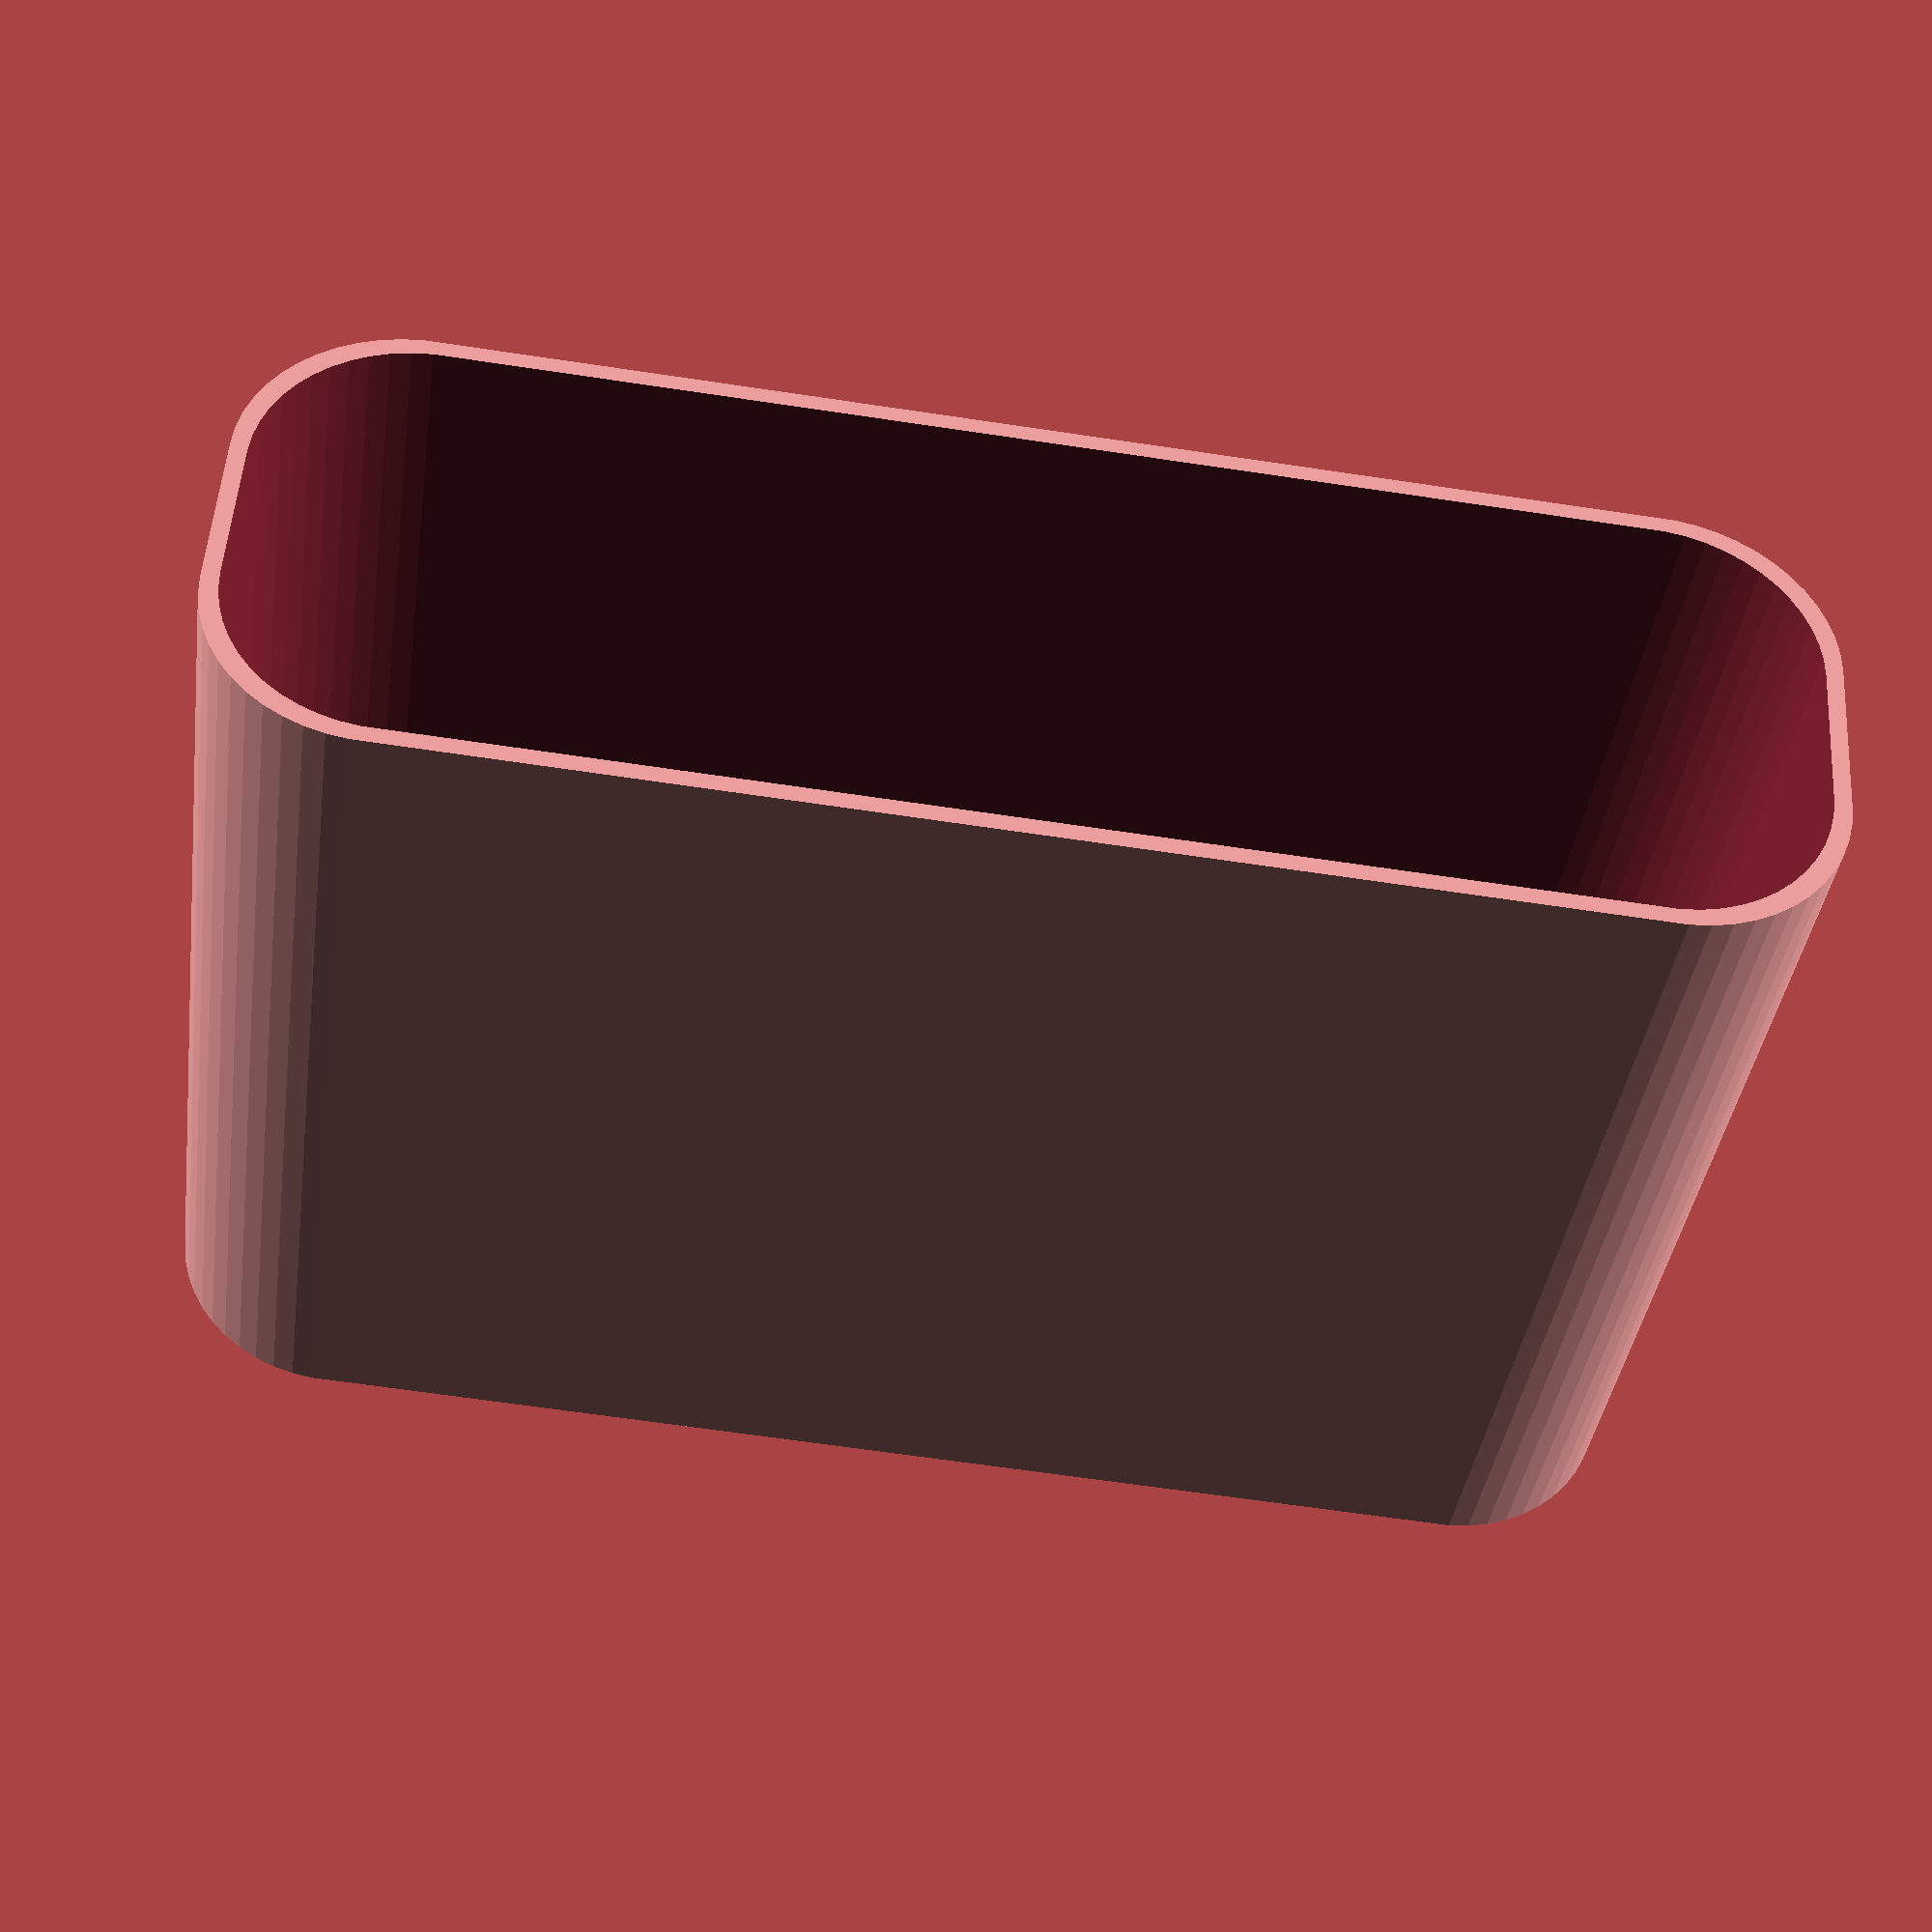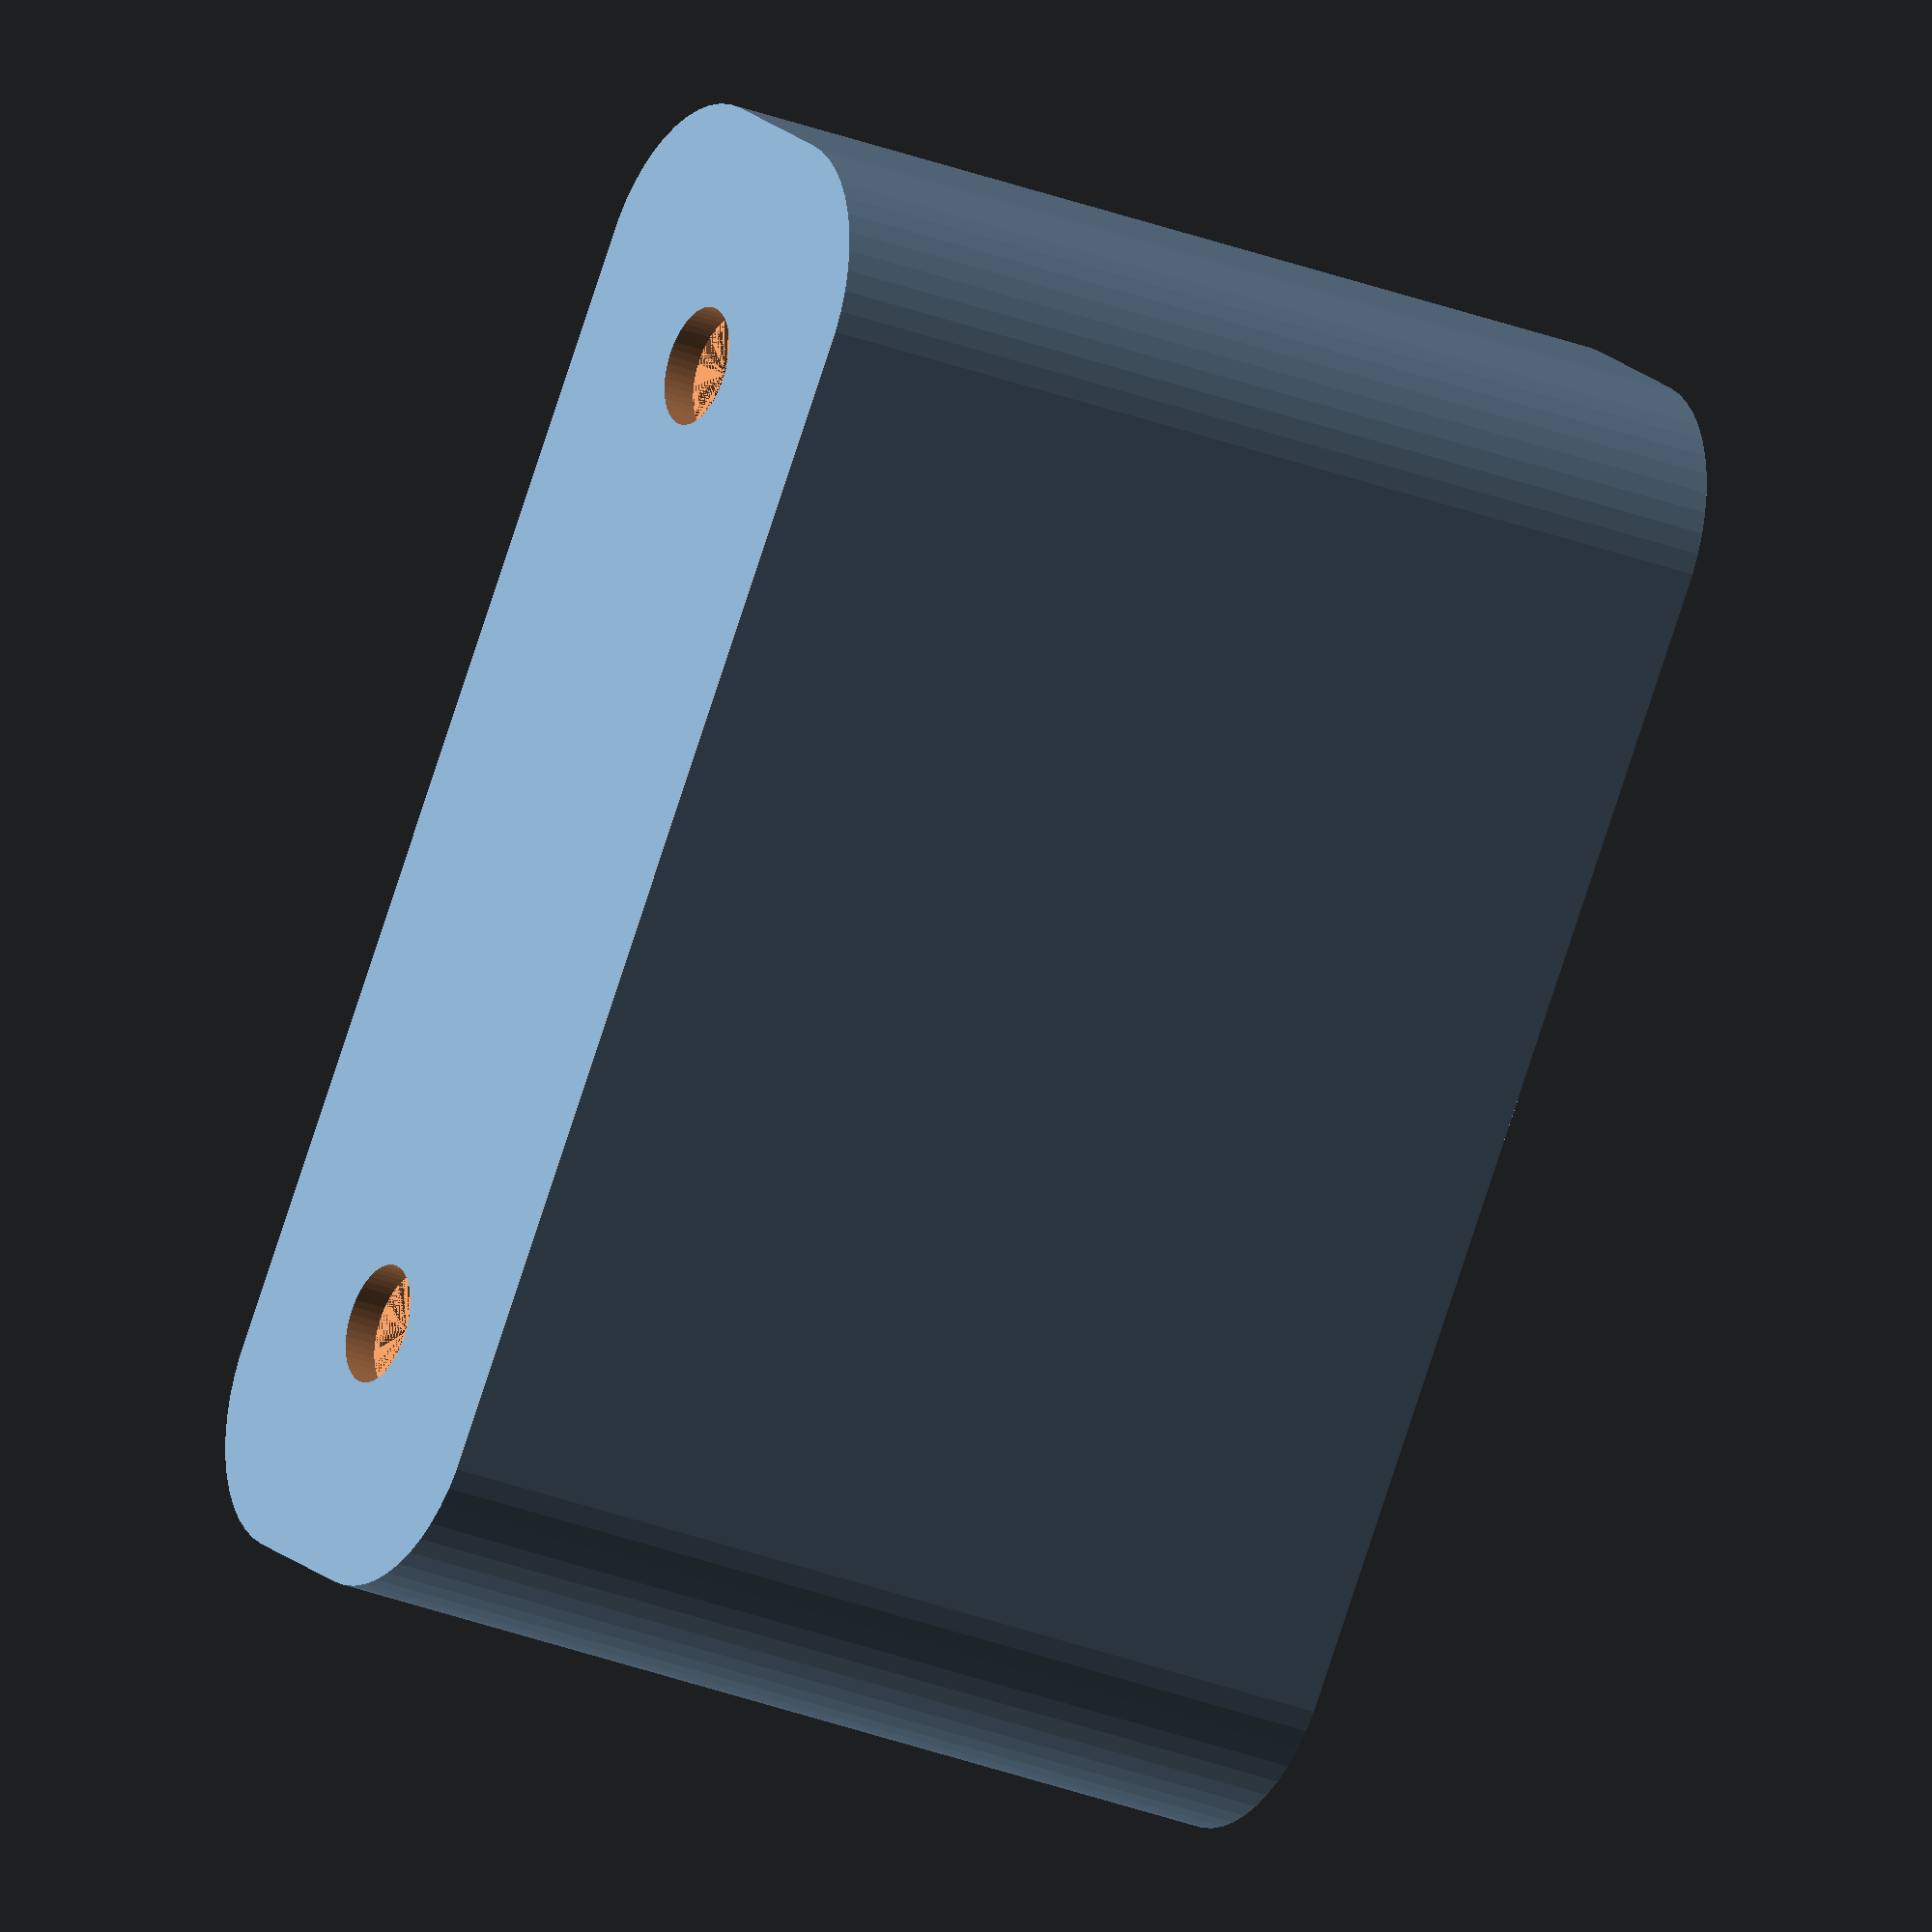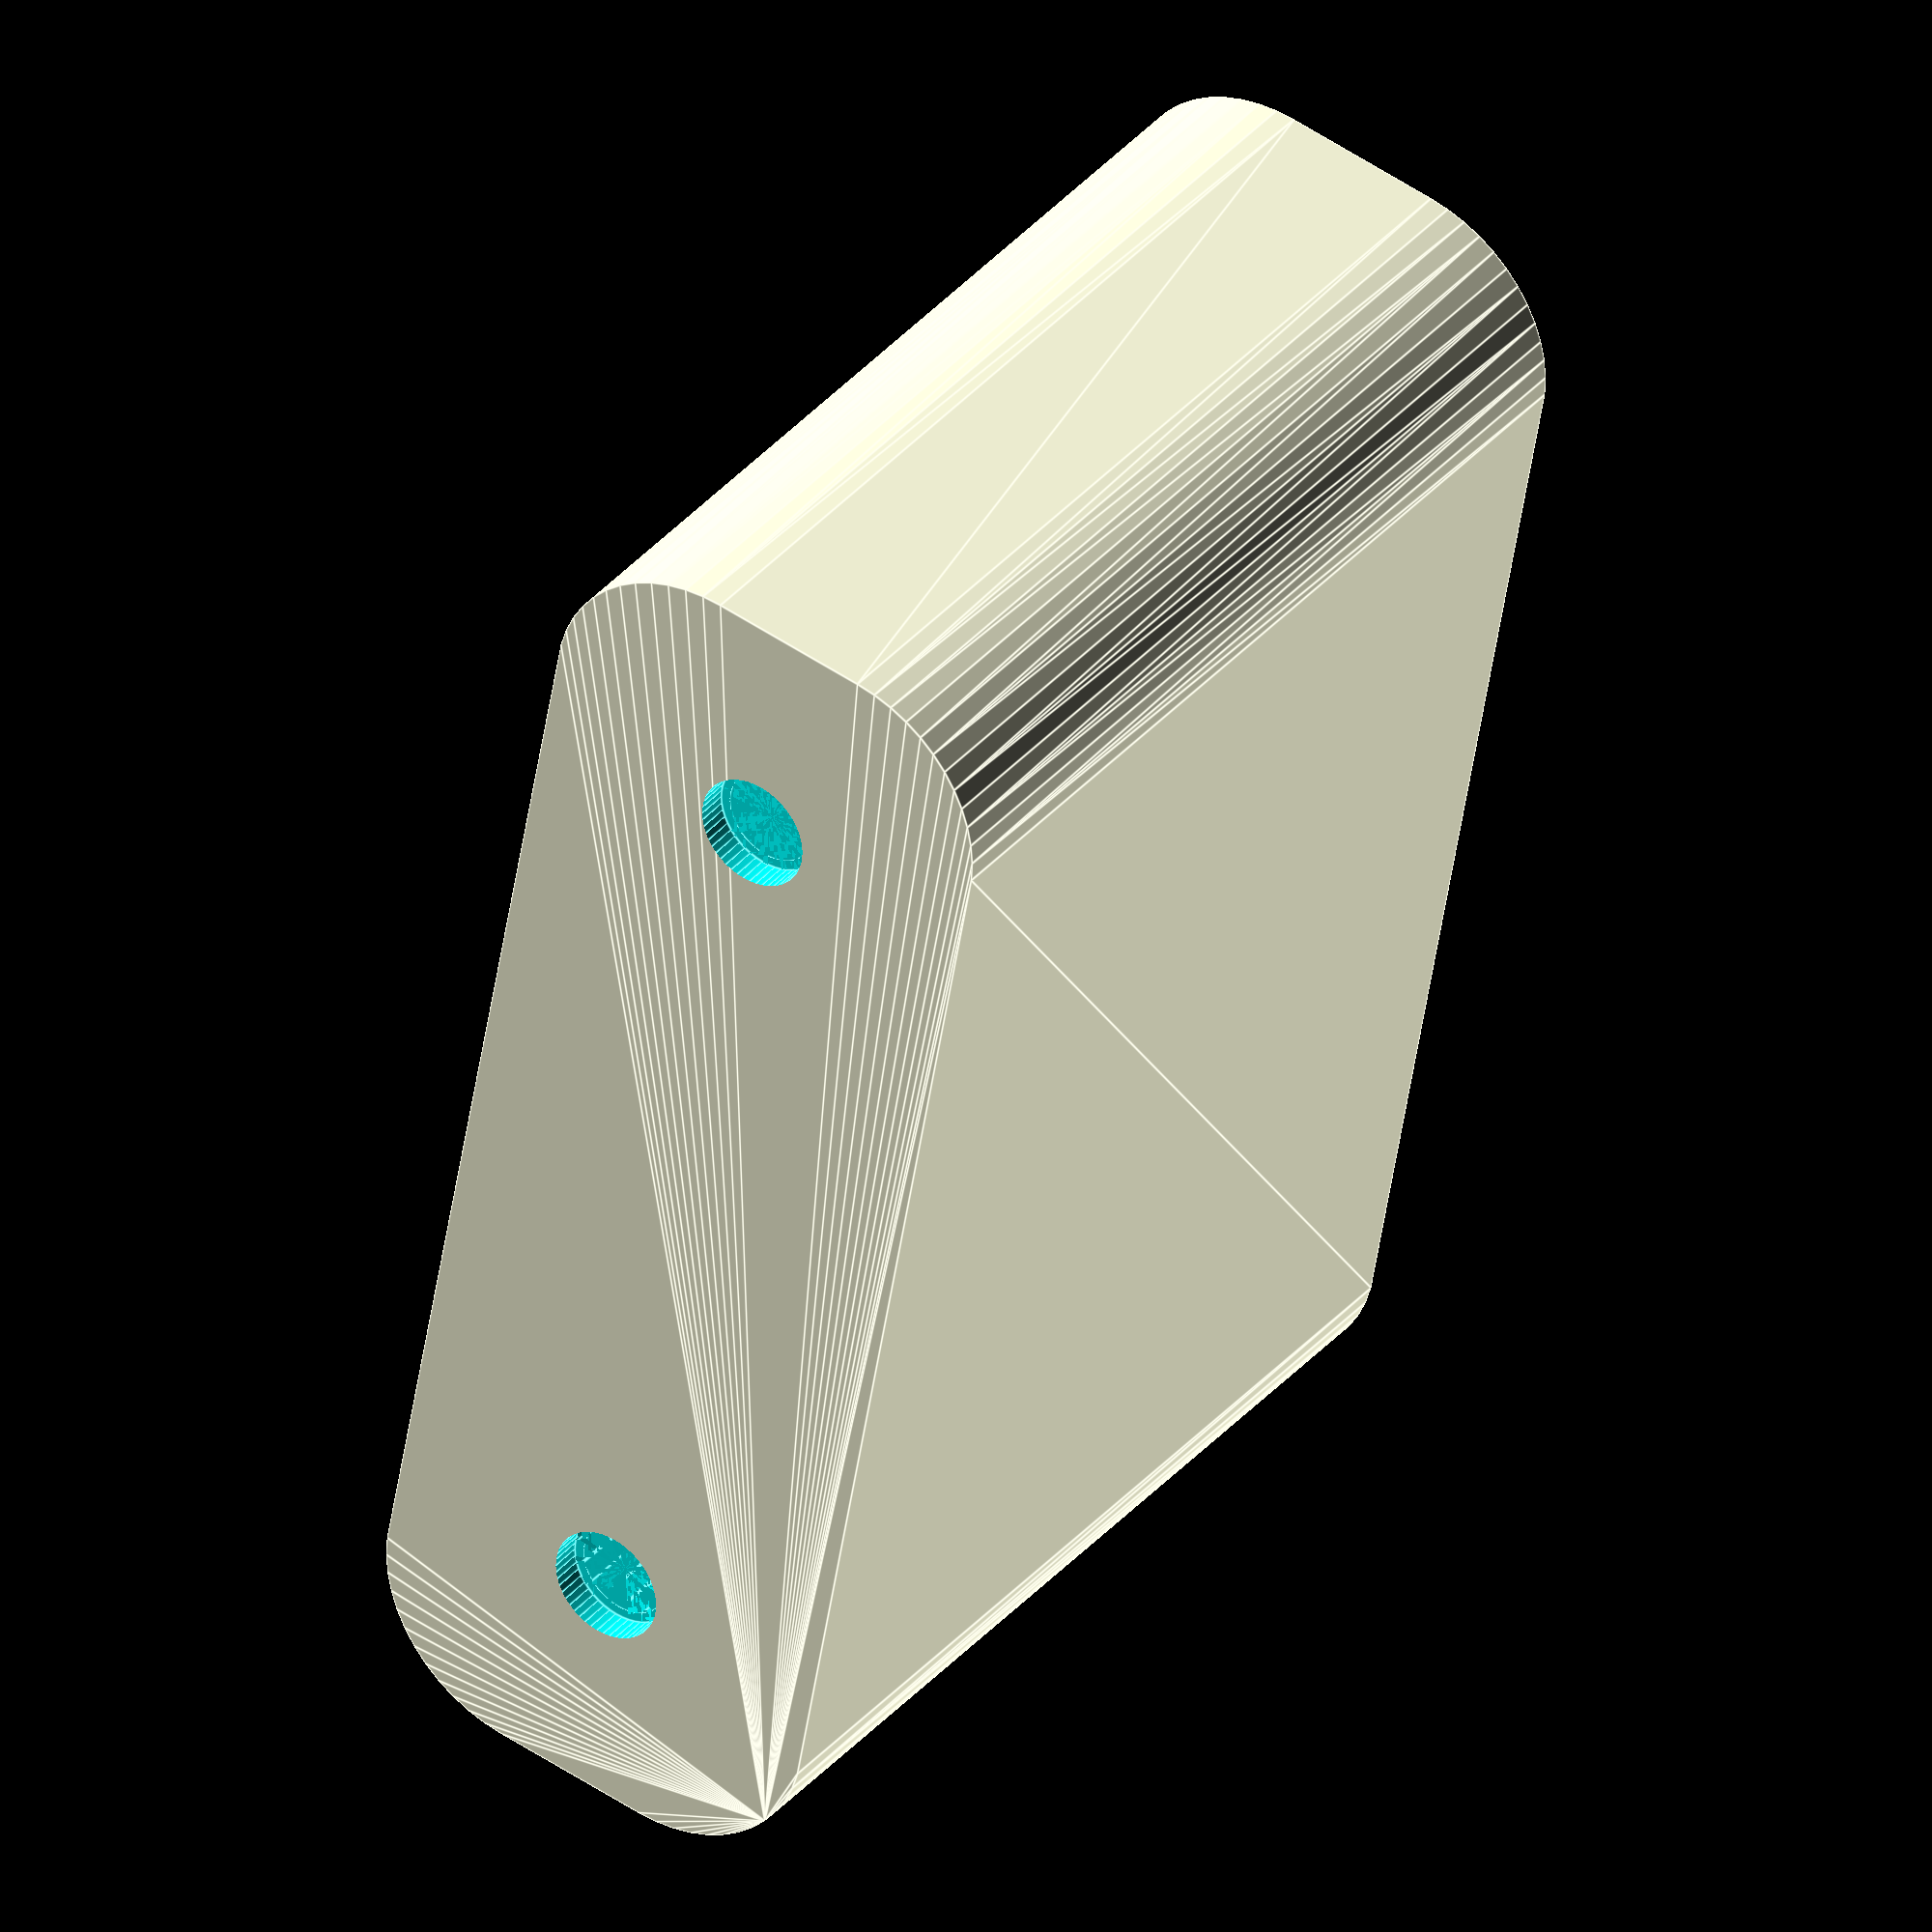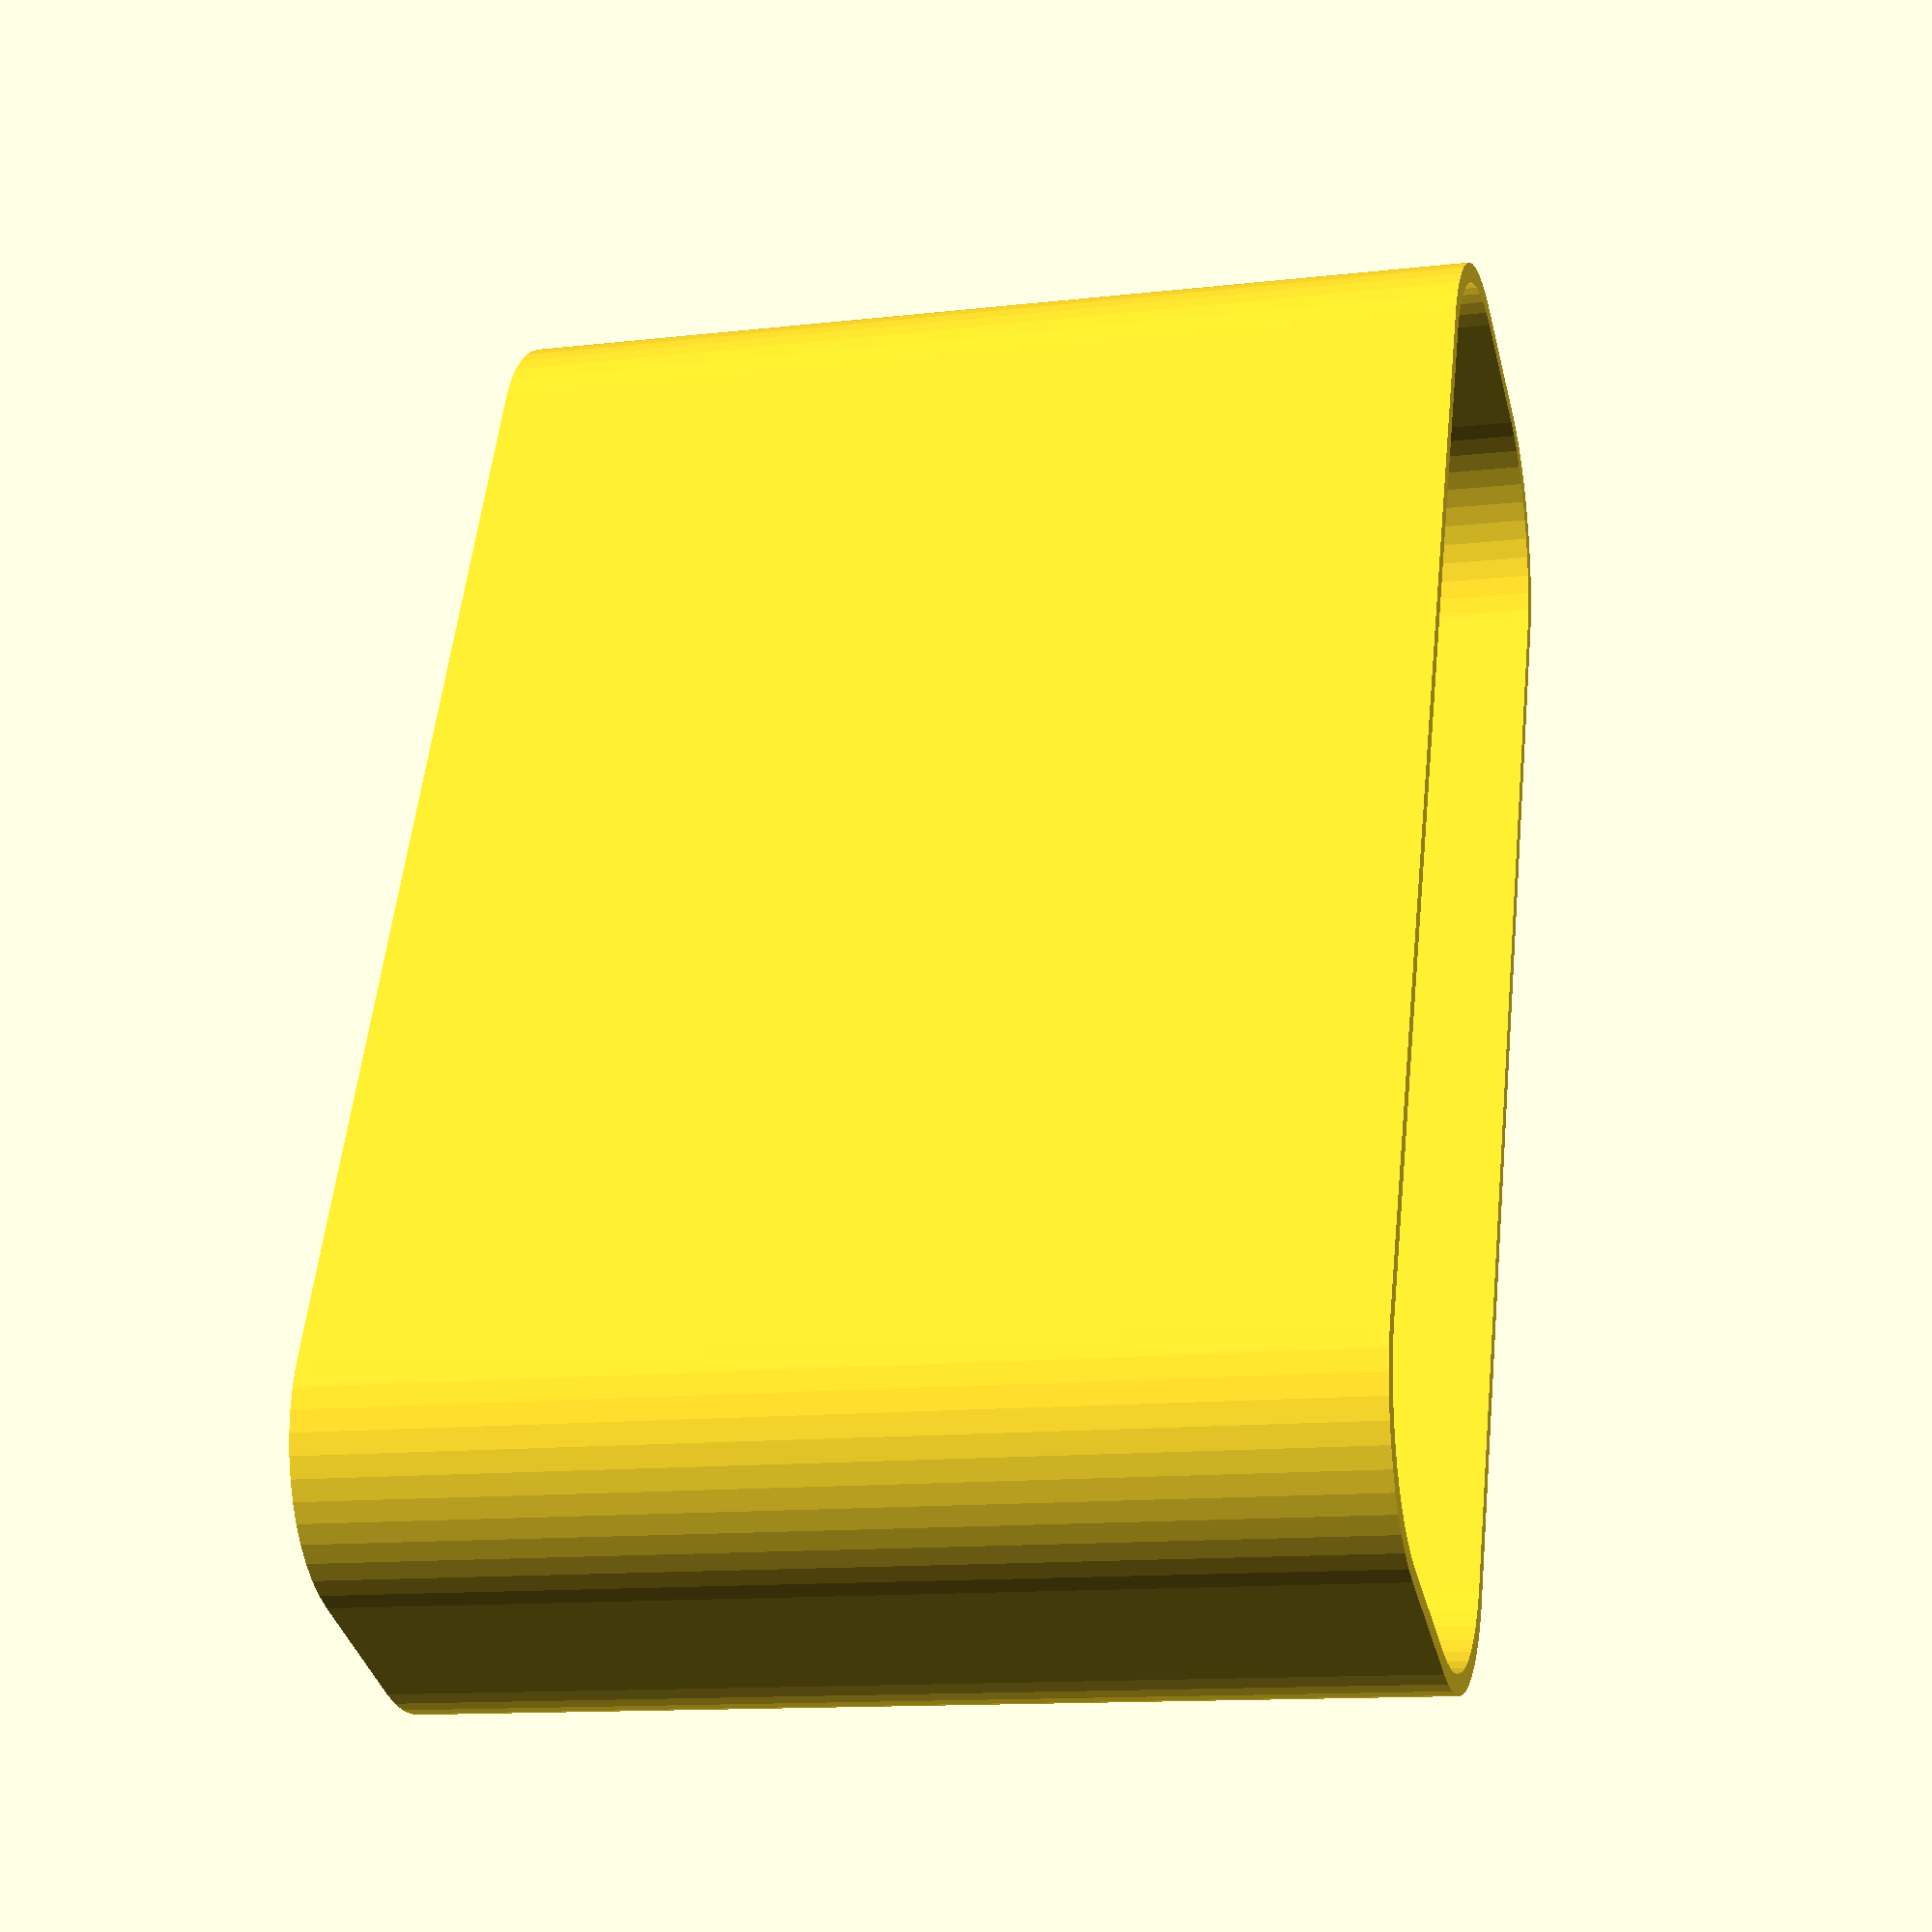
<openscad>
$fn = 50;


difference() {
	union() {
		hull() {
			translate(v = [-17.5000000000, 2.5000000000, 0]) {
				cylinder(h = 30, r = 5);
			}
			translate(v = [17.5000000000, 2.5000000000, 0]) {
				cylinder(h = 30, r = 5);
			}
			translate(v = [-17.5000000000, -2.5000000000, 0]) {
				cylinder(h = 30, r = 5);
			}
			translate(v = [17.5000000000, -2.5000000000, 0]) {
				cylinder(h = 30, r = 5);
			}
		}
	}
	union() {
		translate(v = [-15.0000000000, 0.0000000000, 1]) {
			rotate(a = [0, 0, 0]) {
				difference() {
					union() {
						cylinder(h = 3, r = 2.9000000000);
						translate(v = [0, 0, -10.0000000000]) {
							cylinder(h = 10, r = 1.5000000000);
						}
						translate(v = [0, 0, -10.0000000000]) {
							cylinder(h = 10, r = 1.8000000000);
						}
						translate(v = [0, 0, -10.0000000000]) {
							cylinder(h = 10, r = 1.5000000000);
						}
					}
					union();
				}
			}
		}
		translate(v = [15.0000000000, 0.0000000000, 1]) {
			rotate(a = [0, 0, 0]) {
				difference() {
					union() {
						cylinder(h = 3, r = 2.9000000000);
						translate(v = [0, 0, -10.0000000000]) {
							cylinder(h = 10, r = 1.5000000000);
						}
						translate(v = [0, 0, -10.0000000000]) {
							cylinder(h = 10, r = 1.8000000000);
						}
						translate(v = [0, 0, -10.0000000000]) {
							cylinder(h = 10, r = 1.5000000000);
						}
					}
					union();
				}
			}
		}
		translate(v = [-15.0000000000, 0.0000000000, 1]) {
			rotate(a = [0, 0, 0]) {
				difference() {
					union() {
						cylinder(h = 3, r = 2.9000000000);
						translate(v = [0, 0, -10.0000000000]) {
							cylinder(h = 10, r = 1.5000000000);
						}
						translate(v = [0, 0, -10.0000000000]) {
							cylinder(h = 10, r = 1.8000000000);
						}
						translate(v = [0, 0, -10.0000000000]) {
							cylinder(h = 10, r = 1.5000000000);
						}
					}
					union();
				}
			}
		}
		translate(v = [15.0000000000, 0.0000000000, 1]) {
			rotate(a = [0, 0, 0]) {
				difference() {
					union() {
						cylinder(h = 3, r = 2.9000000000);
						translate(v = [0, 0, -10.0000000000]) {
							cylinder(h = 10, r = 1.5000000000);
						}
						translate(v = [0, 0, -10.0000000000]) {
							cylinder(h = 10, r = 1.8000000000);
						}
						translate(v = [0, 0, -10.0000000000]) {
							cylinder(h = 10, r = 1.5000000000);
						}
					}
					union();
				}
			}
		}
		translate(v = [0, 0, 1]) {
			hull() {
				union() {
					translate(v = [-17.2500000000, 2.2500000000, 4.7500000000]) {
						cylinder(h = 40.5000000000, r = 4.7500000000);
					}
					translate(v = [-17.2500000000, 2.2500000000, 4.7500000000]) {
						sphere(r = 4.7500000000);
					}
					translate(v = [-17.2500000000, 2.2500000000, 45.2500000000]) {
						sphere(r = 4.7500000000);
					}
				}
				union() {
					translate(v = [17.2500000000, 2.2500000000, 4.7500000000]) {
						cylinder(h = 40.5000000000, r = 4.7500000000);
					}
					translate(v = [17.2500000000, 2.2500000000, 4.7500000000]) {
						sphere(r = 4.7500000000);
					}
					translate(v = [17.2500000000, 2.2500000000, 45.2500000000]) {
						sphere(r = 4.7500000000);
					}
				}
				union() {
					translate(v = [-17.2500000000, -2.2500000000, 4.7500000000]) {
						cylinder(h = 40.5000000000, r = 4.7500000000);
					}
					translate(v = [-17.2500000000, -2.2500000000, 4.7500000000]) {
						sphere(r = 4.7500000000);
					}
					translate(v = [-17.2500000000, -2.2500000000, 45.2500000000]) {
						sphere(r = 4.7500000000);
					}
				}
				union() {
					translate(v = [17.2500000000, -2.2500000000, 4.7500000000]) {
						cylinder(h = 40.5000000000, r = 4.7500000000);
					}
					translate(v = [17.2500000000, -2.2500000000, 4.7500000000]) {
						sphere(r = 4.7500000000);
					}
					translate(v = [17.2500000000, -2.2500000000, 45.2500000000]) {
						sphere(r = 4.7500000000);
					}
				}
			}
		}
	}
}
</openscad>
<views>
elev=218.7 azim=183.7 roll=187.8 proj=p view=solid
elev=206.7 azim=233.8 roll=302.2 proj=o view=wireframe
elev=324.4 azim=79.9 roll=214.5 proj=o view=edges
elev=12.4 azim=294.0 roll=285.1 proj=p view=solid
</views>
